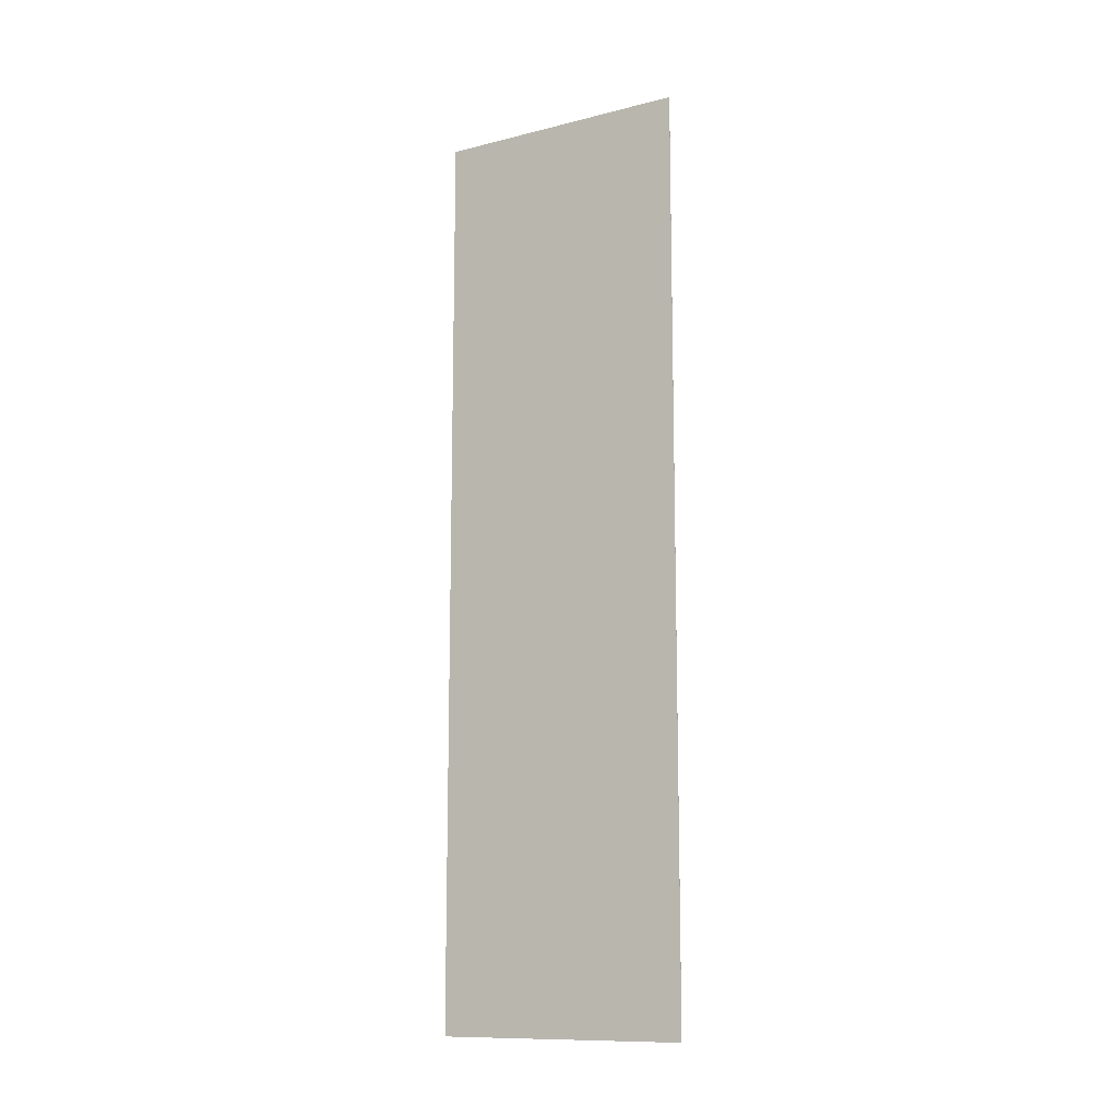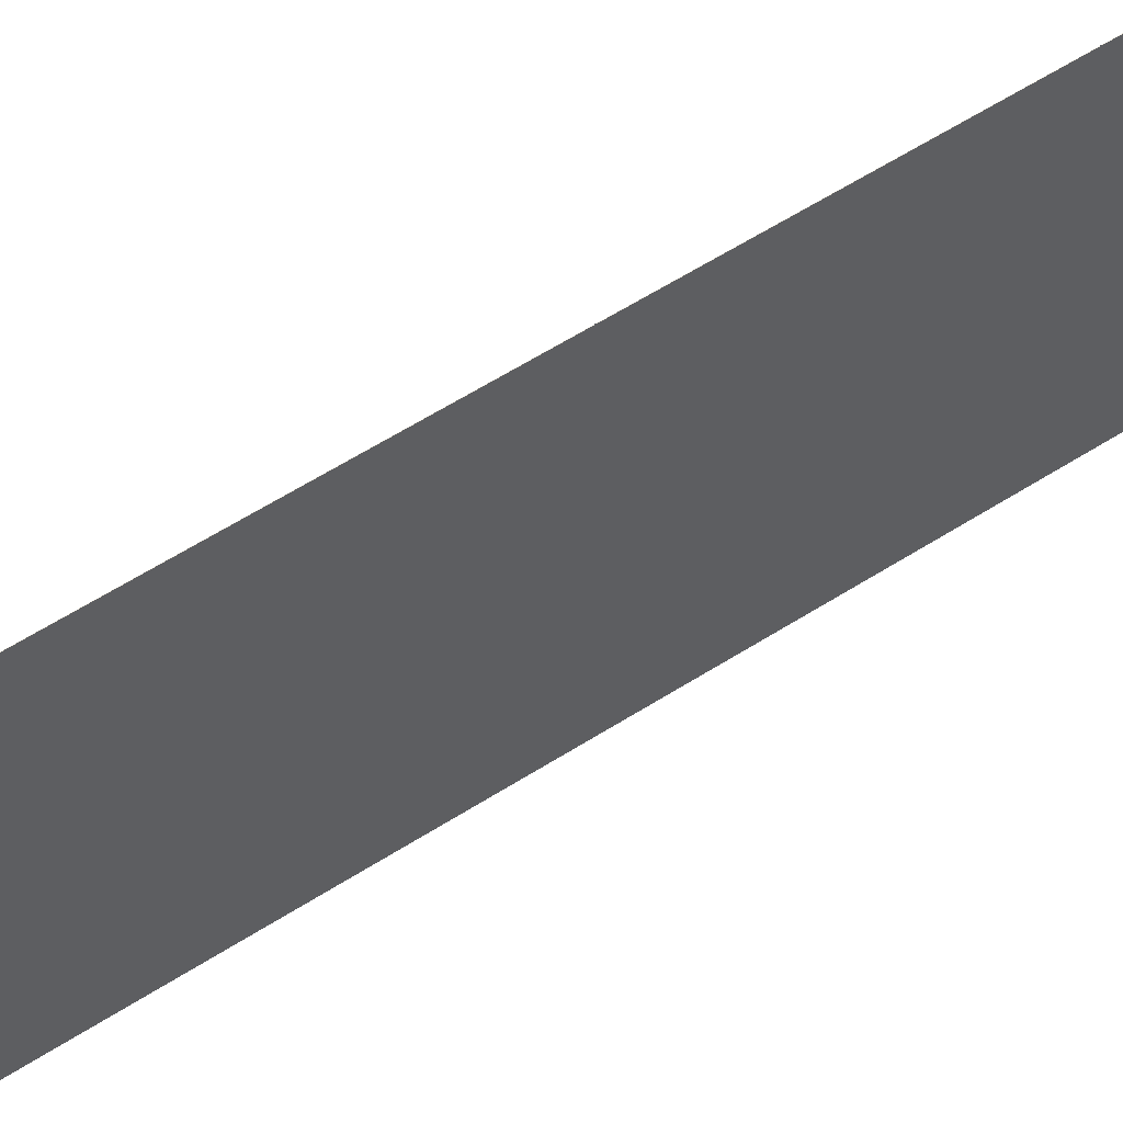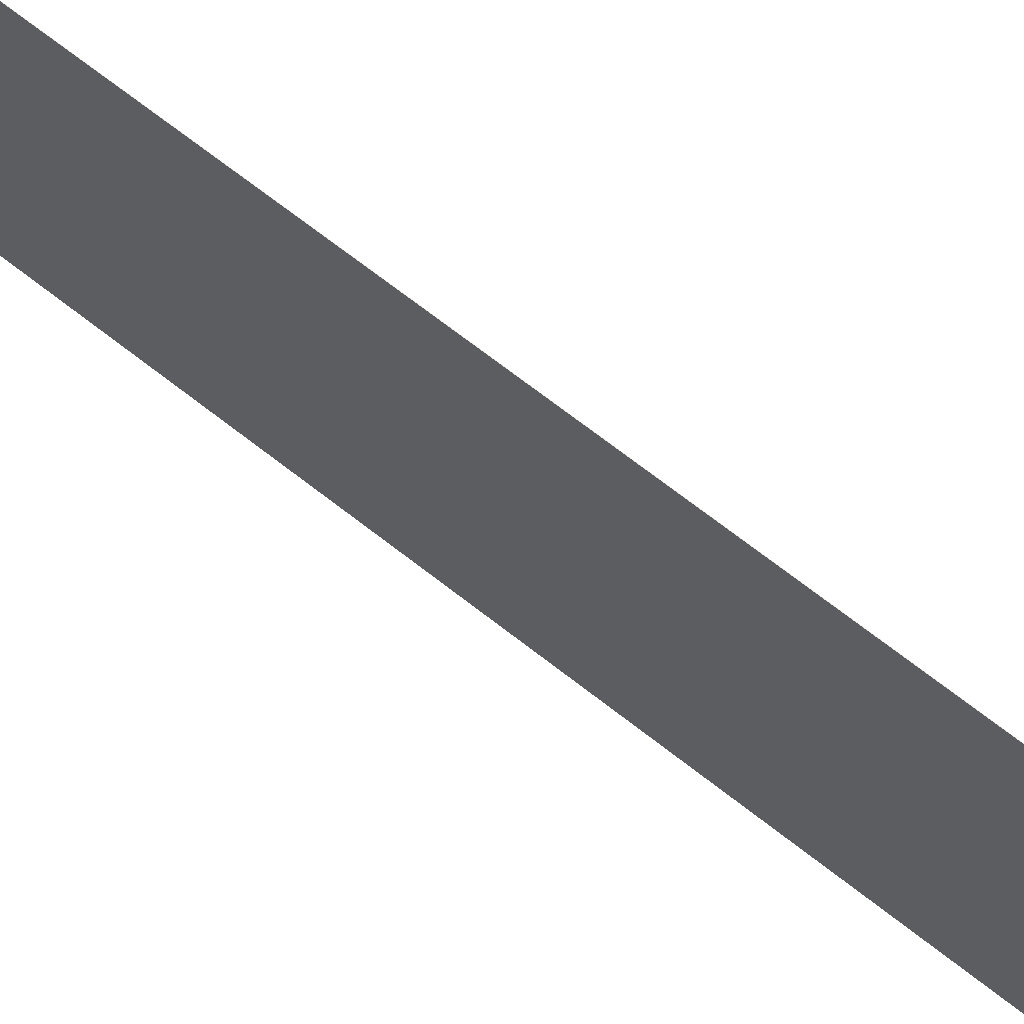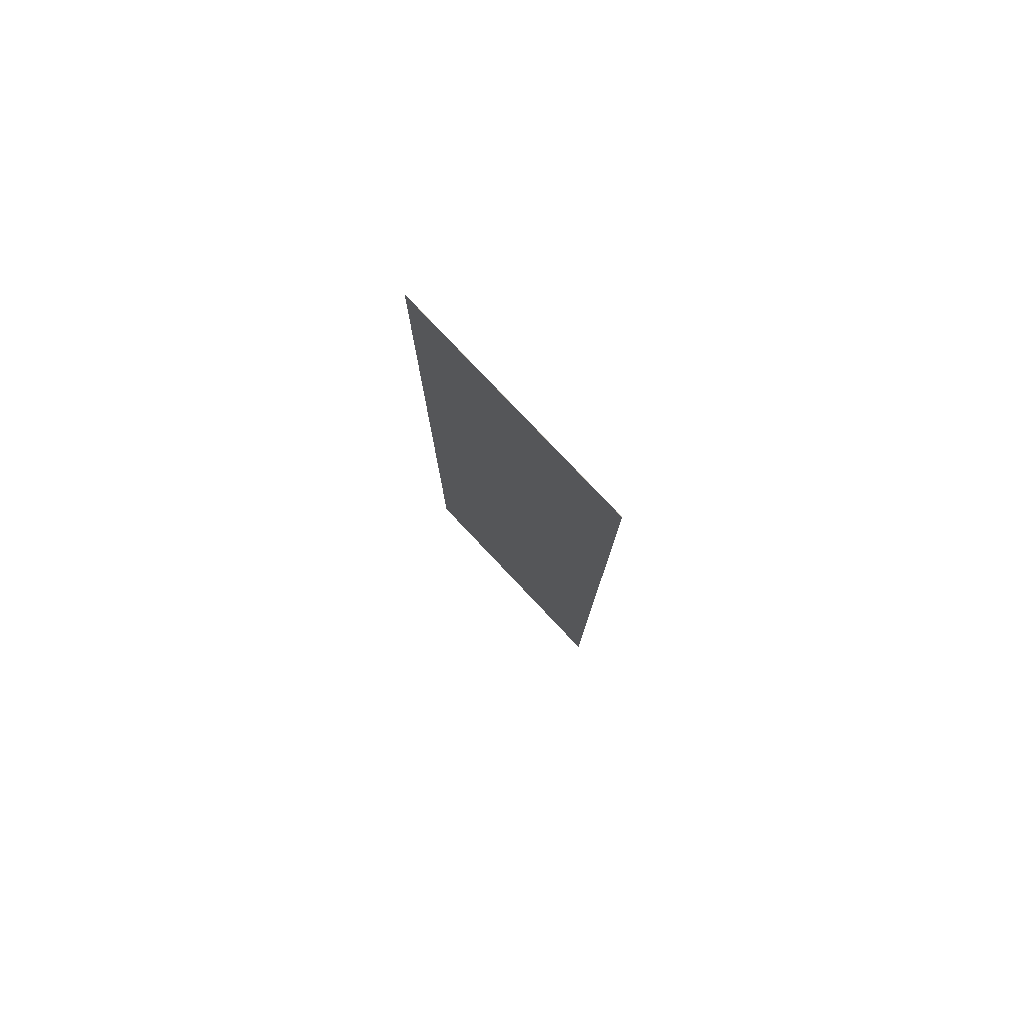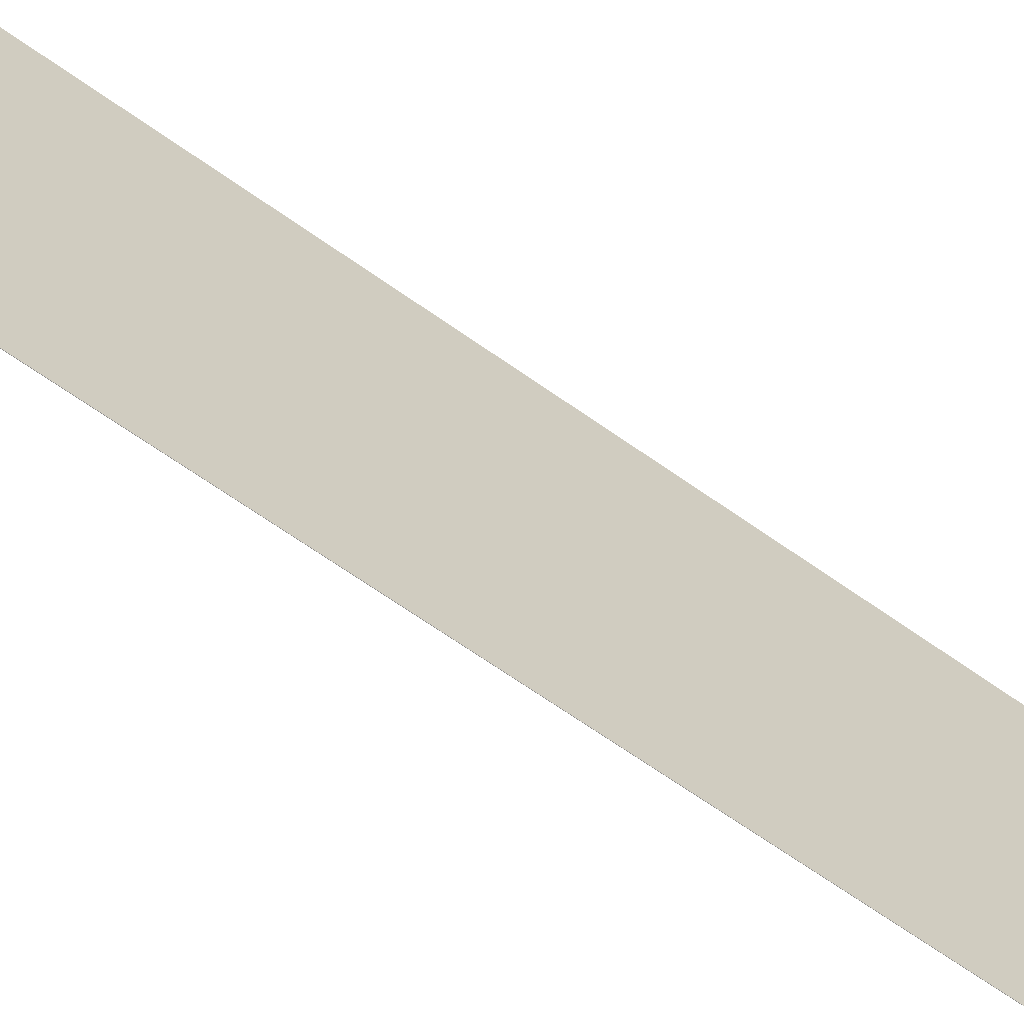
<metadata>
{"format":"obj","ext":"obj","renderer":"f3d","projection":"perspective","resolution":1024,"background":"white","views":[{"elev":-11.9,"azim":-59.3,"up":"+Y"},{"elev":57.9,"azim":-123.7,"up":"+Z"},{"elev":68.3,"azim":128.3,"up":"+Z"},{"elev":79.0,"azim":-43.4,"up":"+Y"},{"elev":-64.0,"azim":54.0,"up":"+Z"}]}
</metadata>
<code>
o BannerLong
g BannerLong
v 0 5 -1.4
v -0.001 5 -1.4
v 0 -2.861e-06 -1.4
v -0.001 -2.861e-06 -1.4
v -0.001 5 -1.109e-05
v -0.001 5.722e-06 1.848e-05
v 0 5 -1.109e-05
v 0 5.722e-06 1.848e-05
f 3 4 2 1
f 4 6 5 2
f 6 8 7 5
f 8 3 1 7
f 8 6 4 3
f 1 2 5 7

</code>
